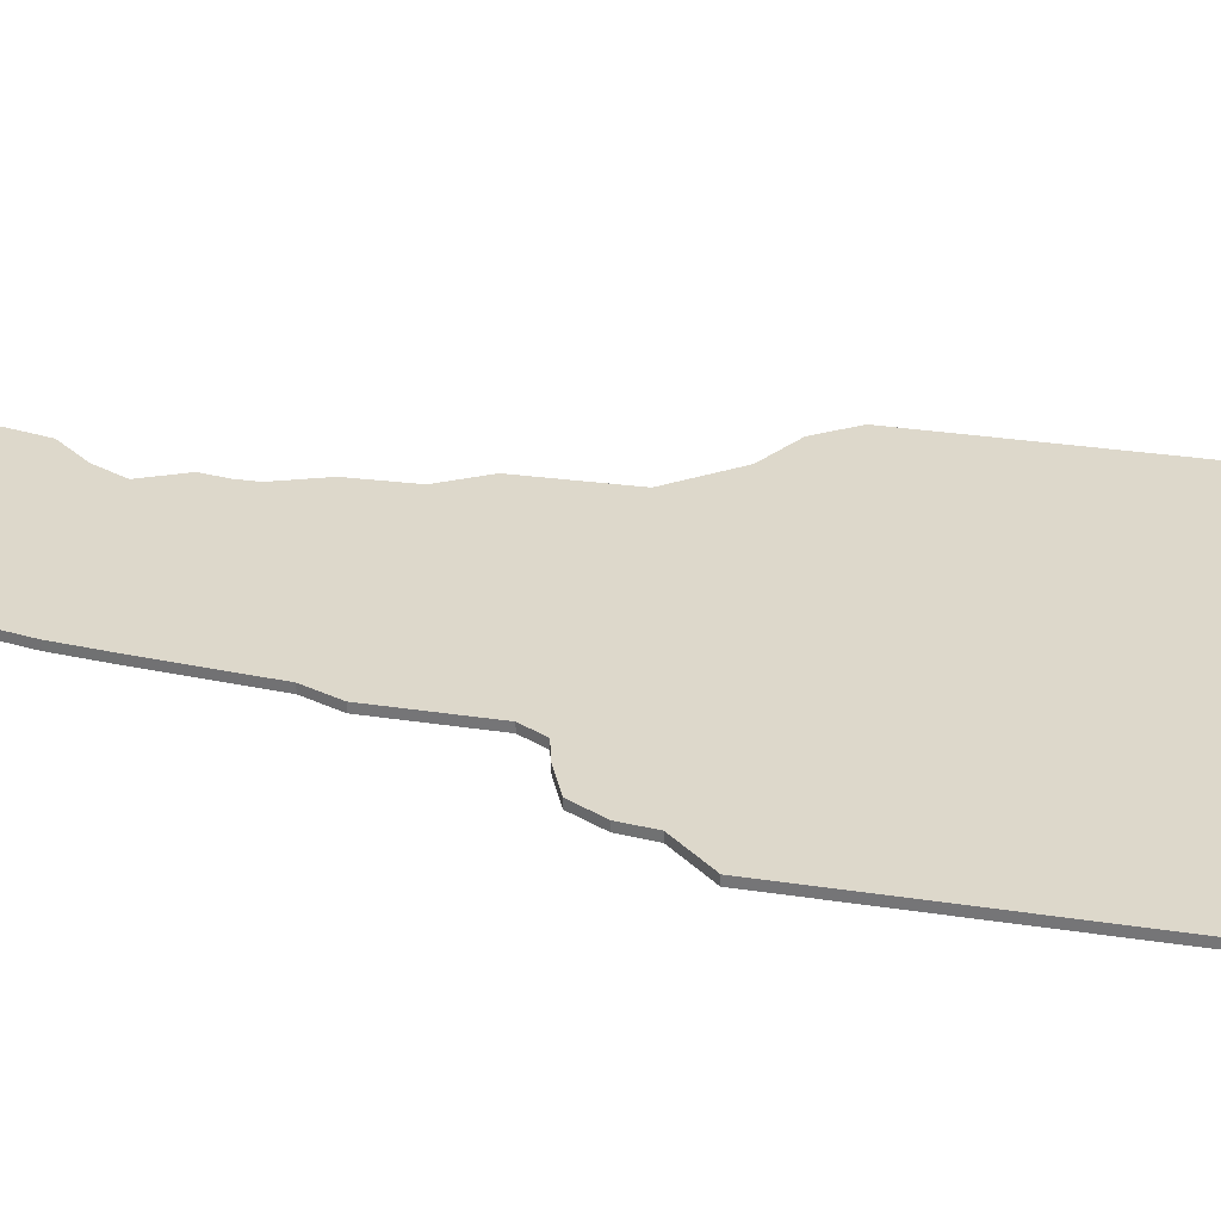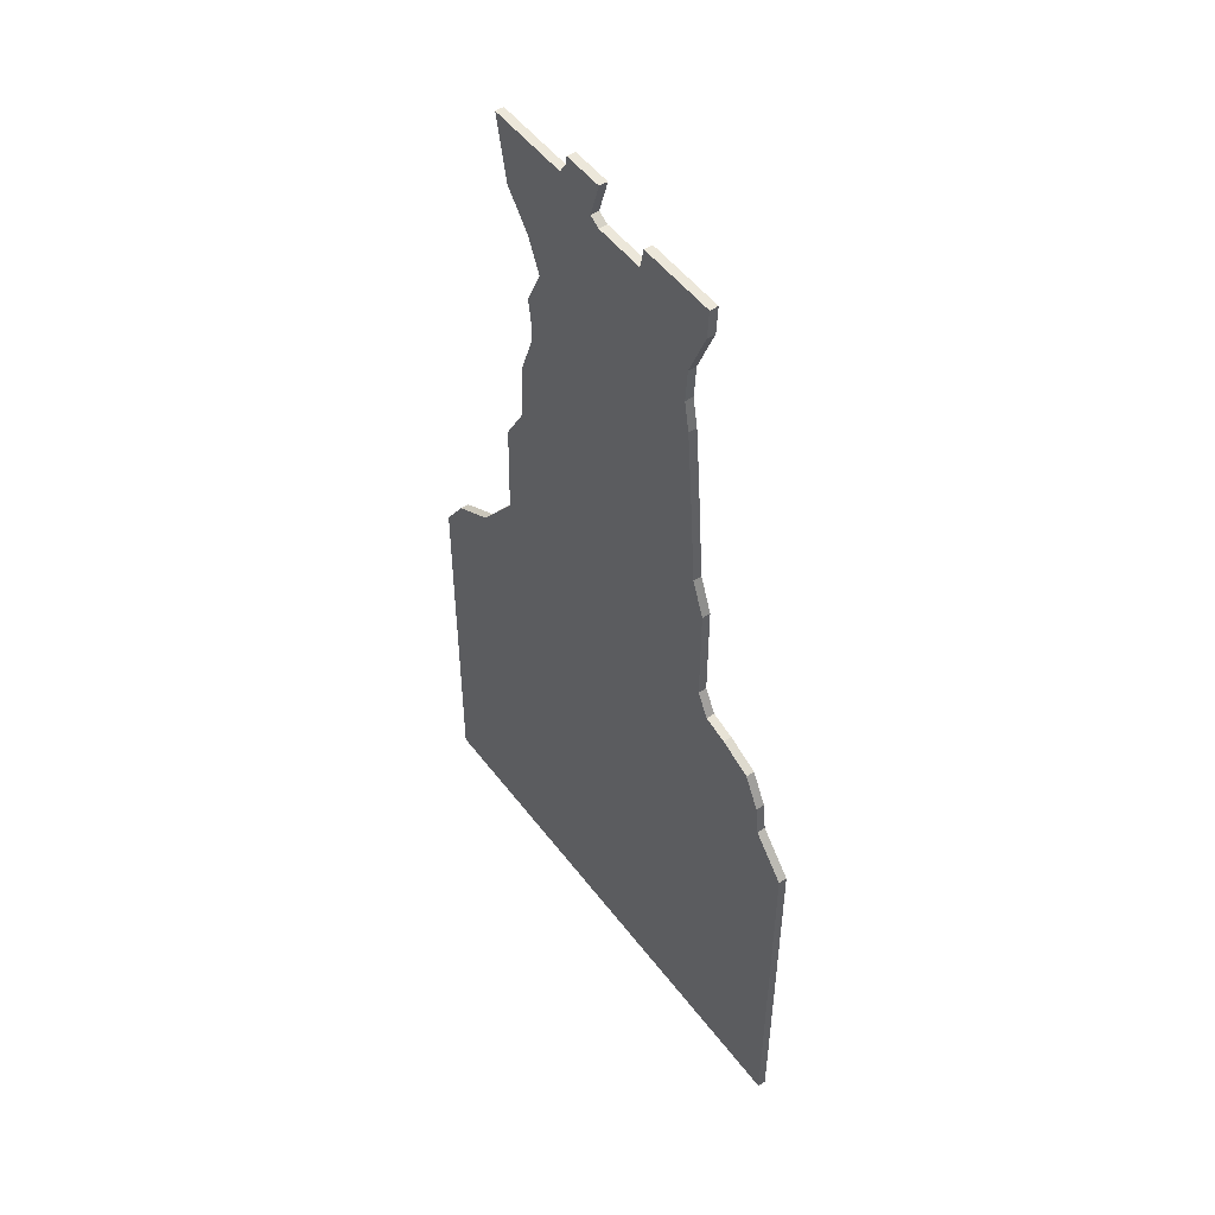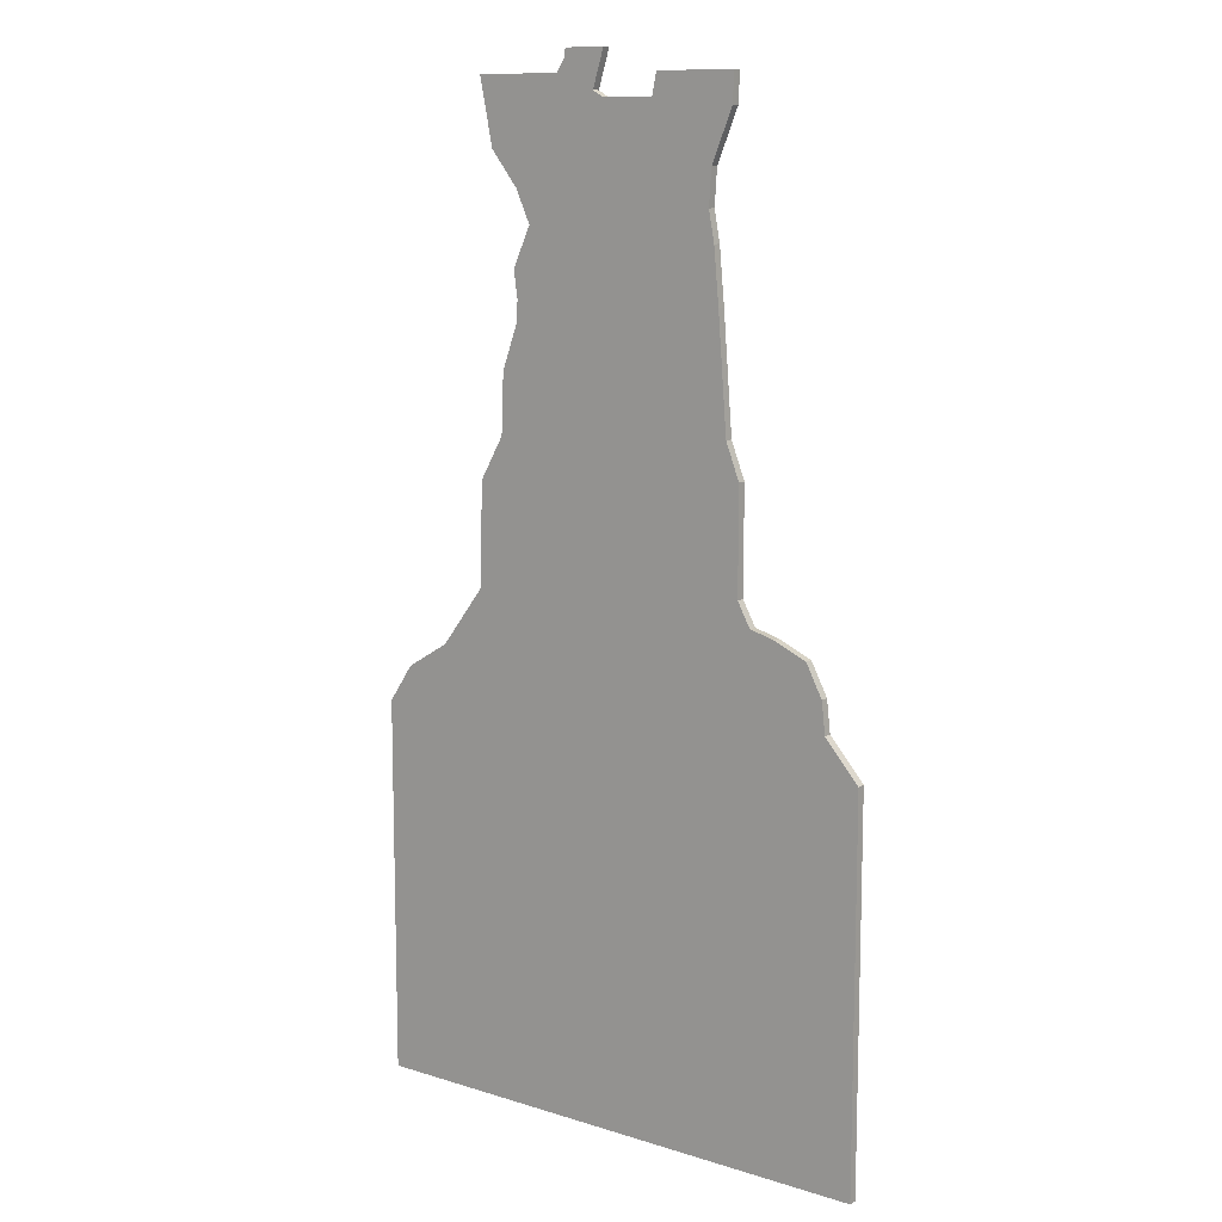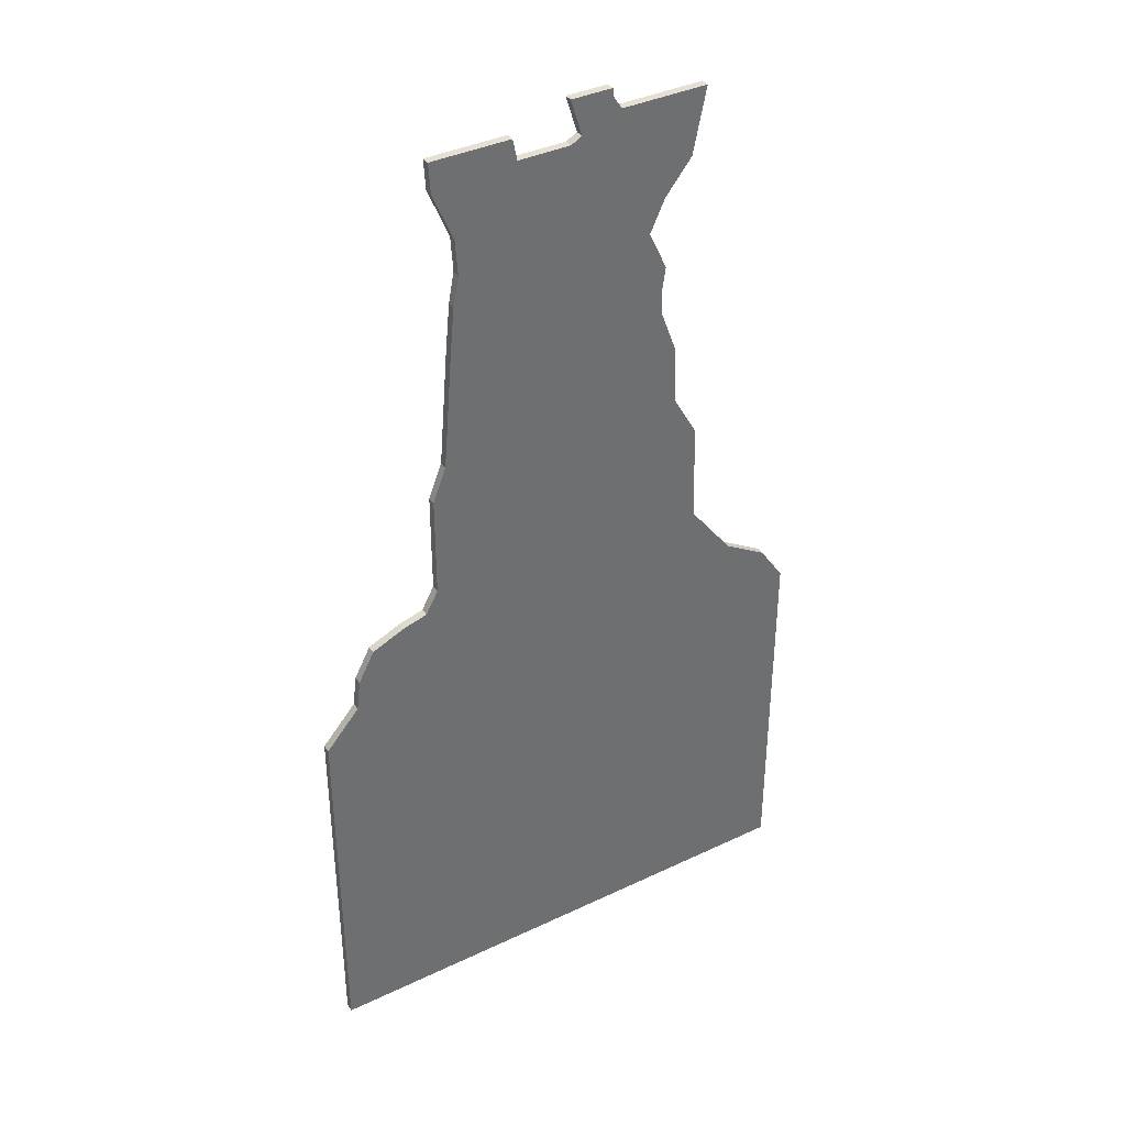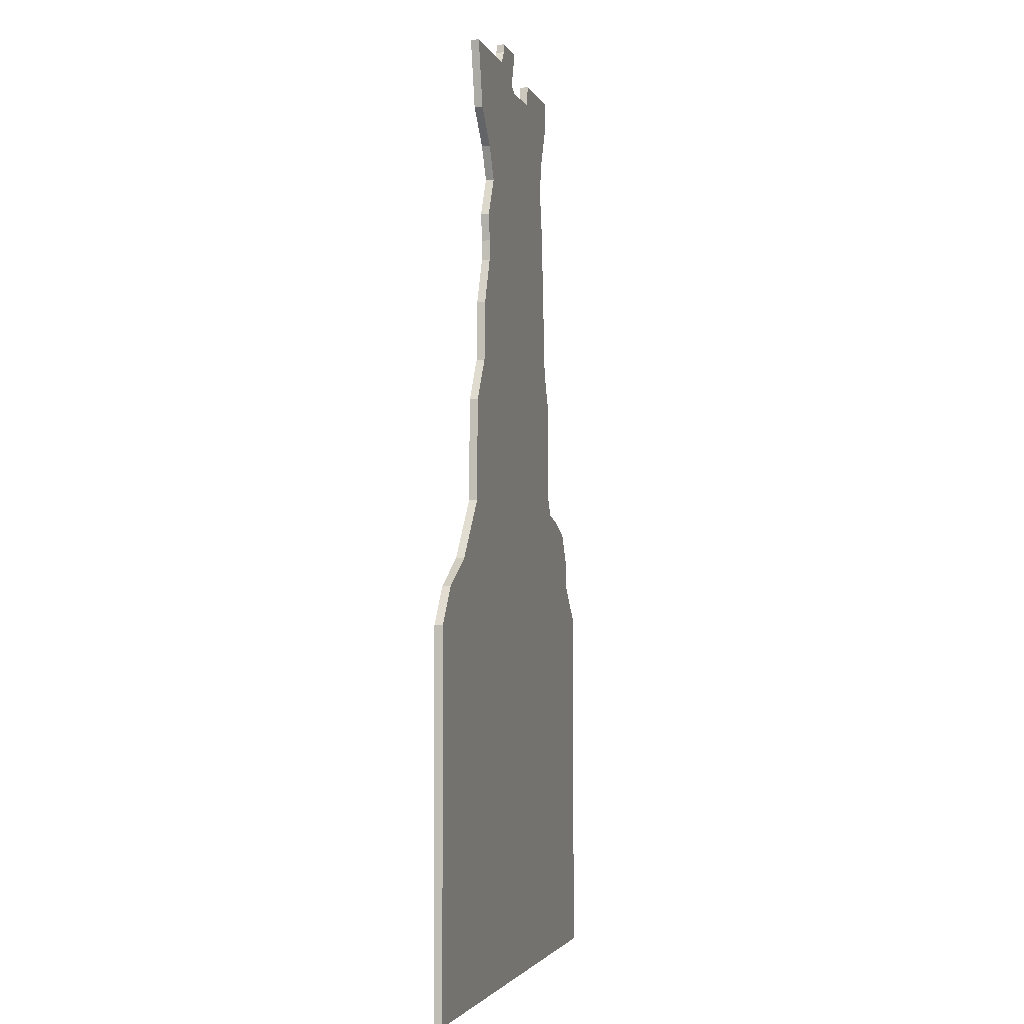
<metadata>
{"format":"obj","ext":"obj","renderer":"f3d","projection":"perspective","resolution":1024,"background":"white","views":[{"elev":31.3,"azim":102.2,"up":"+Y"},{"elev":50.8,"azim":54.2,"up":"+Z"},{"elev":11.0,"azim":37.4,"up":"+Z"},{"elev":38.2,"azim":148.9,"up":"+Z"},{"elev":-2.7,"azim":-74.9,"up":"+Z"}]}
</metadata>
<code>
o Cube.003
v -1.267 0.1002 3.199
v -1.267 0.000876 3.199
v -1.595 0.000876 3.608
v 1.481 0.1002 0.697
v 1.481 0.000878 0.697
v 1.645 0.000878 0.2777
v 3.136 0.000883 -7.162
v 3.136 0.1002 -7.162
v 3.136 0.1002 -2.679
v -3.199 0.1002 -2.679
v -3.199 0.1002 -7.162
v -3.199 0.000883 -7.162
v -0.2279 0.1001 4.207
v -0.2279 0.000876 4.207
v -0.1001 0.000876 4.136
v -1.261 0.1002 2.026
v -1.261 0.000877 2.026
v -1.307 0.000877 2.342
v 1.314 0.1002 2.67
v 1.246 0.1002 3.025
v 1.246 0.000877 3.025
v -0.6058 0.1001 4.539
v -0.6058 0.000876 4.539
v -0.5913 0.000875 4.645
v 2.092 0.1002 -1.304
v 2.092 0.000879 -1.304
v 2.488 0.000879 -1.476
v 1.541 0.1001 4.39
v 1.541 0.000876 4.39
v 1.521 0.000876 4.036
v -1.497 0.1002 0.5252
v -1.497 0.000878 0.5252
v -1.468 0.000878 1.238
v -1.595 0.1001 3.608
v -1.756 0.000876 4.39
v 1.645 0.1002 0.2777
v 1.645 0.000879 -0.9444
v -0.1001 0.1001 4.136
v 0.5309 0.000876 4.136
v -1.307 0.1002 2.342
v -1.089 0.000877 2.814
v 1.314 0.000877 2.67
v 1.374 0.000877 2.035
v 2.488 0.1002 -1.476
v 2.684 0.00088 -1.847
v -0.5913 0.1001 4.645
v -0.09207 0.000875 4.645
v -1.468 0.1002 1.238
v -1.267 0.000877 1.785
v 1.521 0.1001 4.036
v 1.274 0.000876 3.441
v -1.756 0.1001 4.39
v -0.7036 0.000876 4.39
v 1.645 0.1002 -0.9444
v 1.797 0.000879 -1.224
v 0.5309 0.1001 4.136
v 0.5829 0.000876 4.39
v -1.819 0.1002 -1.2
v -1.819 0.000879 -1.2
v -1.791 0.000878 0.01335
v -2.895 0.1002 -2.23
v -2.895 0.00088 -2.23
v -2.36 0.00088 -1.907
v -1.089 0.1002 2.814
v 1.374 0.1002 2.035
v -2.36 0.1002 -1.907
v -0.09207 0.1001 4.645
v 2.684 0.1002 -1.847
v 2.727 0.00088 -2.218
v 1.274 0.1002 3.441
v -1.267 0.1002 1.785
v 1.797 0.1002 -1.224
v -0.7036 0.1001 4.39
v -1.791 0.1002 0.01335
v 0.5829 0.1001 4.39
v 2.727 0.1002 -2.218
v 3.136 0.00088 -2.679
v -3.199 0.00088 -2.679
f 1 2 3
f 4 5 6
f 7 8 9
f 10 11 12
f 7 12 11
f 13 14 15
f 16 17 18
f 19 20 21
f 22 23 24
f 25 26 27
f 28 29 30
f 31 32 33
f 34 3 35
f 36 6 37
f 38 15 39
f 40 18 41
f 19 42 43
f 44 27 45
f 46 24 47
f 48 33 49
f 50 30 51
f 52 35 53
f 54 37 55
f 56 39 57
f 58 59 60
f 61 62 63
f 64 41 2
f 65 43 5
f 66 63 59
f 67 47 14
f 68 45 69
f 70 51 21
f 71 49 17
f 72 55 26
f 73 53 23
f 74 60 32
f 75 57 29
f 62 61 10
f 76 69 77
f 54 72 58
f 42 21 41
f 34 1 3
f 36 4 6
f 77 7 9
f 78 10 12
f 8 7 11
f 38 13 15
f 40 16 18
f 42 19 21
f 46 22 24
f 44 25 27
f 50 28 30
f 48 31 33
f 52 34 35
f 54 36 37
f 56 38 39
f 64 40 41
f 65 19 43
f 68 44 45
f 67 46 47
f 71 48 49
f 70 50 51
f 73 52 53
f 72 54 55
f 75 56 57
f 74 58 60
f 66 61 63
f 1 64 2
f 4 65 5
f 58 66 59
f 13 67 14
f 76 68 69
f 20 70 21
f 16 71 17
f 25 72 26
f 22 73 23
f 31 74 32
f 28 75 29
f 78 62 10
f 9 76 77
f 10 61 66
f 31 54 74
f 71 4 48
f 16 40 64
f 52 73 34
f 22 46 67
f 28 50 75
f 70 56 50
f 65 64 19
f 54 31 36
f 20 38 56
f 76 25 68
f 76 9 8
f 10 66 11
f 64 65 16
f 54 58 74
f 67 13 22
f 25 44 68
f 4 71 65
f 31 4 36
f 76 72 25
f 73 1 34
f 66 76 8
f 70 20 56
f 65 71 16
f 66 8 11
f 4 31 48
f 38 1 13
f 50 56 75
f 13 73 22
f 64 1 38
f 20 64 38
f 66 72 76
f 72 66 58
f 64 20 19
f 7 77 69
f 1 73 13
f 27 26 45
f 55 69 26
f 5 32 6
f 37 32 60
f 23 14 47
f 39 30 57
f 24 23 47
f 53 35 3
f 41 18 17
f 32 5 33
f 59 37 60
f 63 62 78
f 7 63 12
f 32 37 6
f 63 78 12
f 26 69 45
f 43 42 41
f 53 3 2
f 30 29 57
f 17 49 43
f 49 5 43
f 21 51 39
f 14 23 53
f 41 15 2
f 39 51 30
f 37 59 55
f 39 15 21
f 53 2 14
f 63 7 69
f 55 59 63
f 15 41 21
f 2 15 14
f 55 63 69
f 17 43 41
f 5 49 33

</code>
